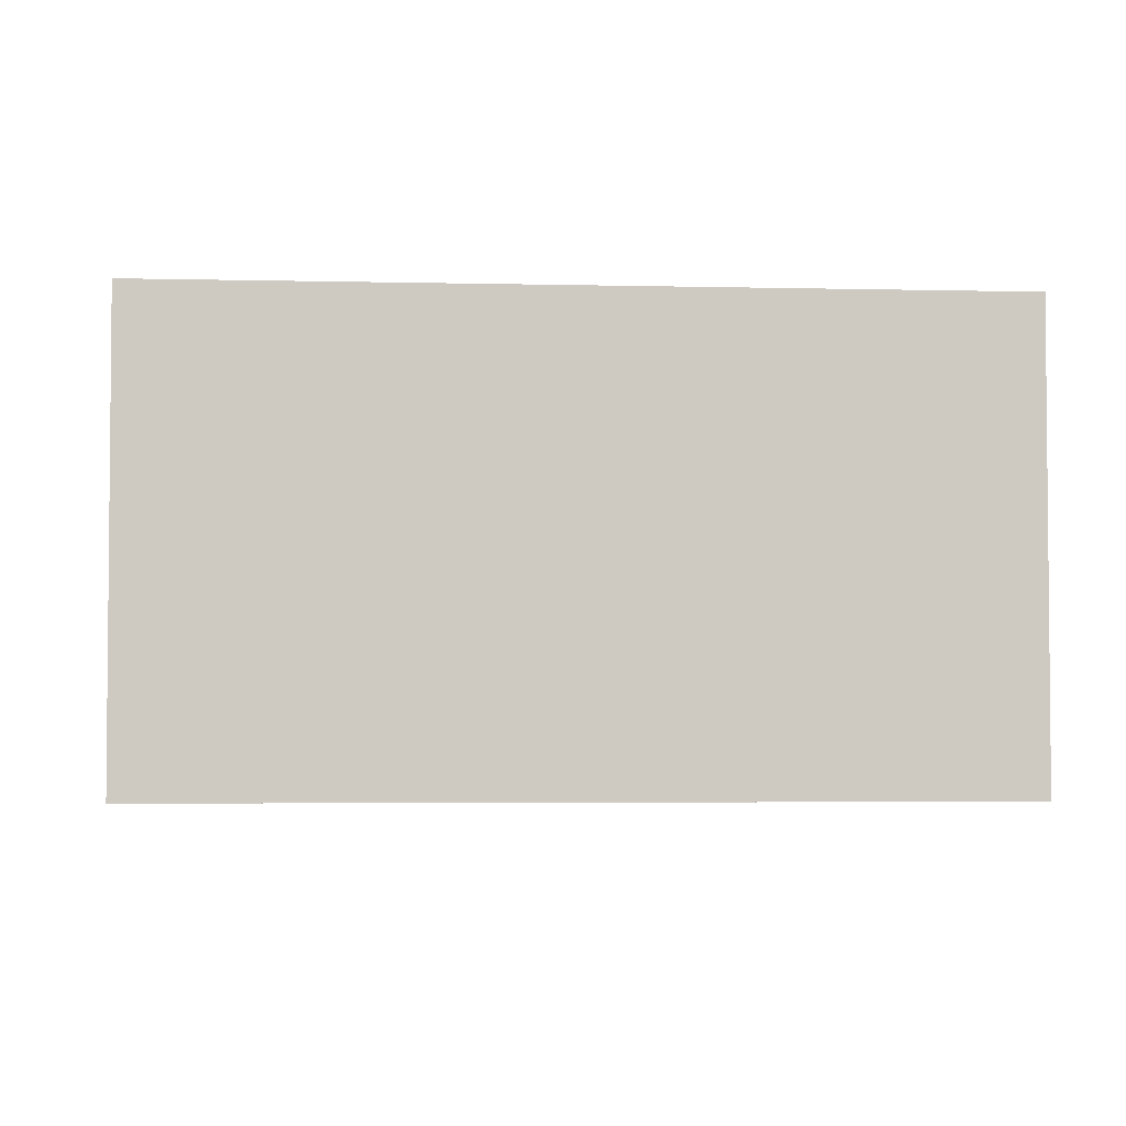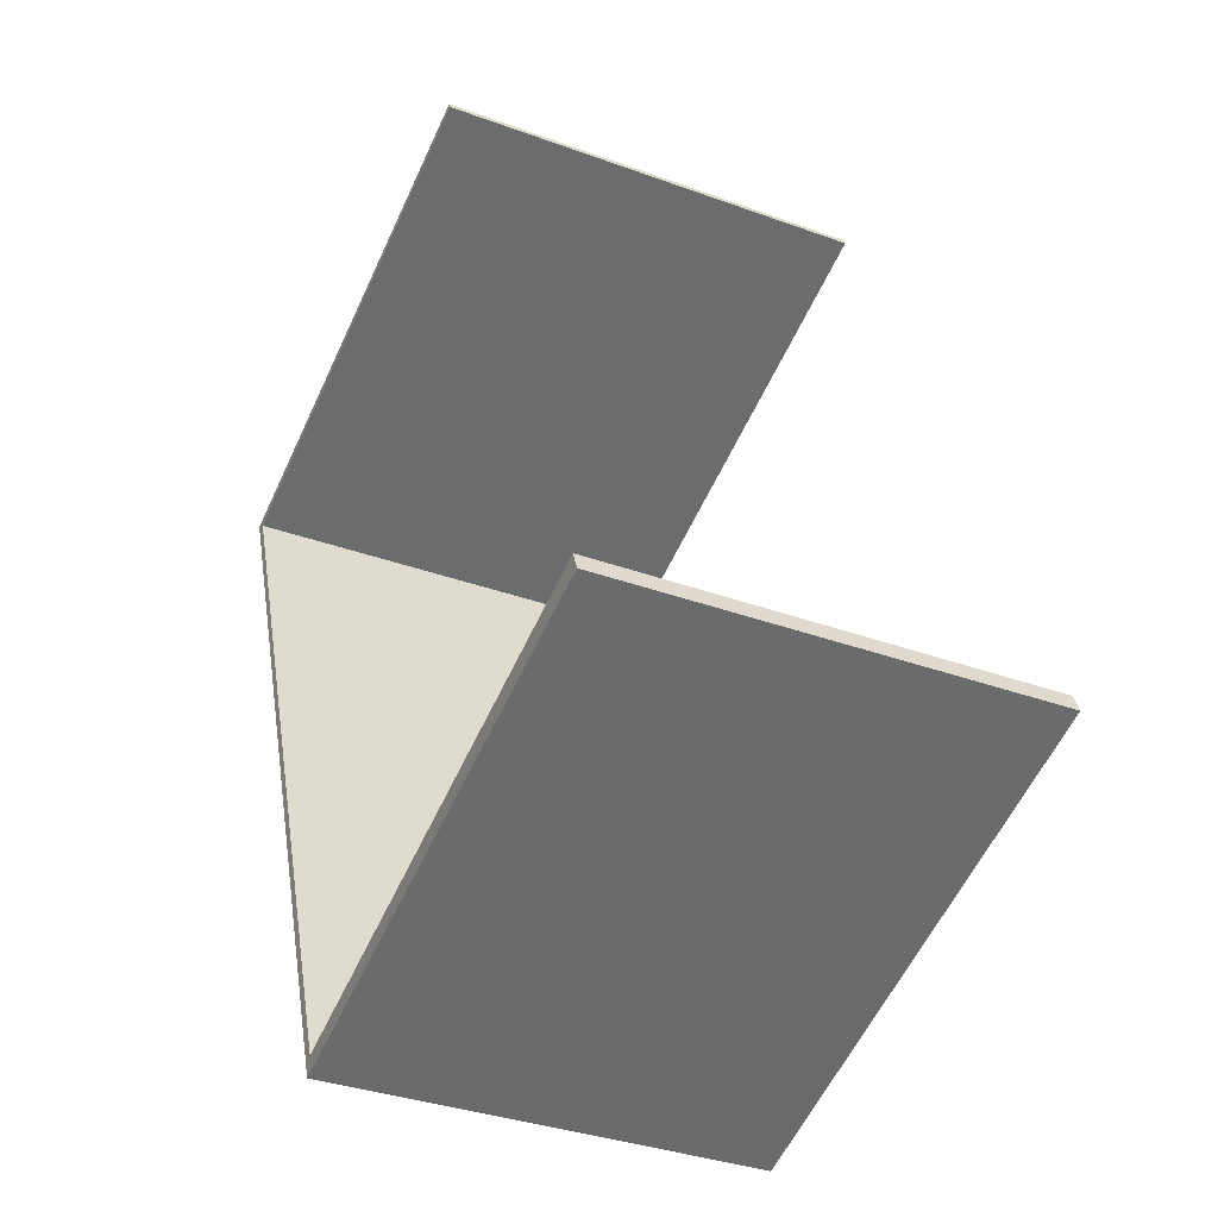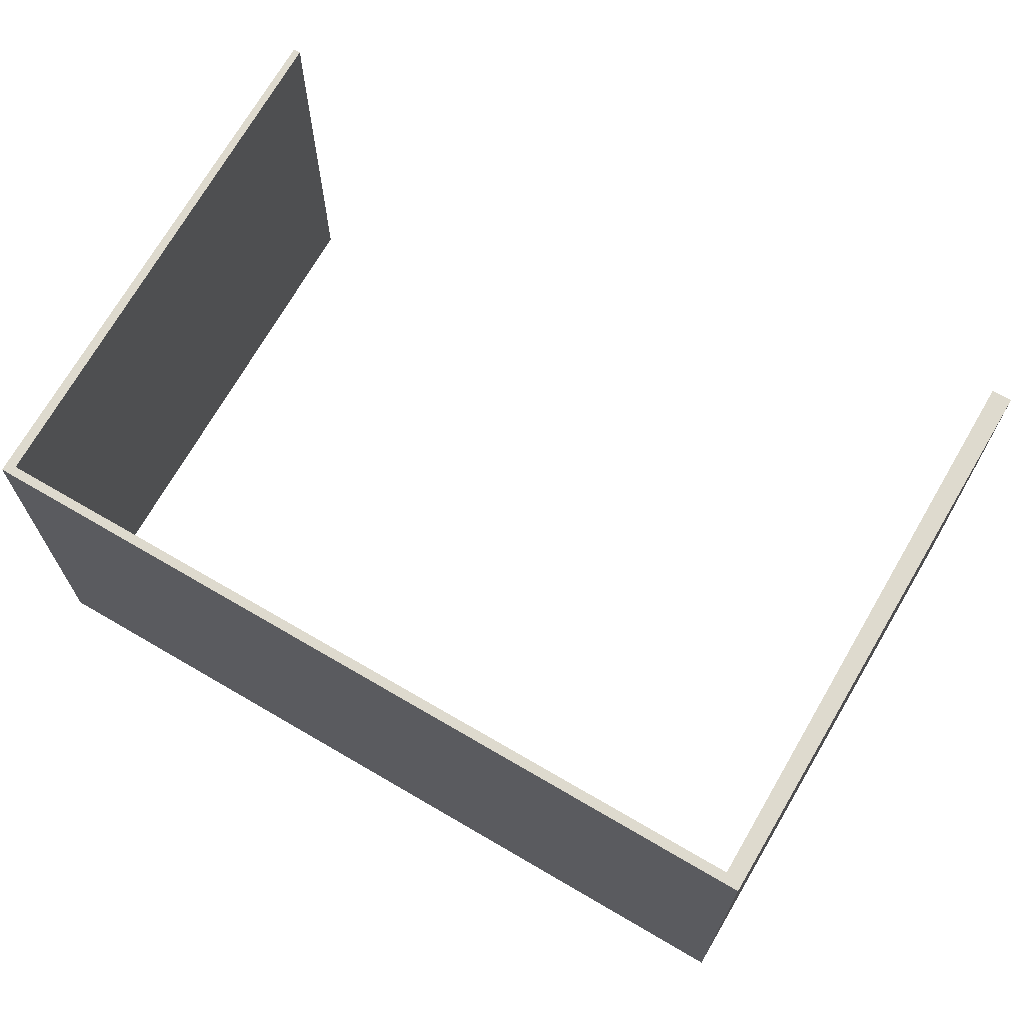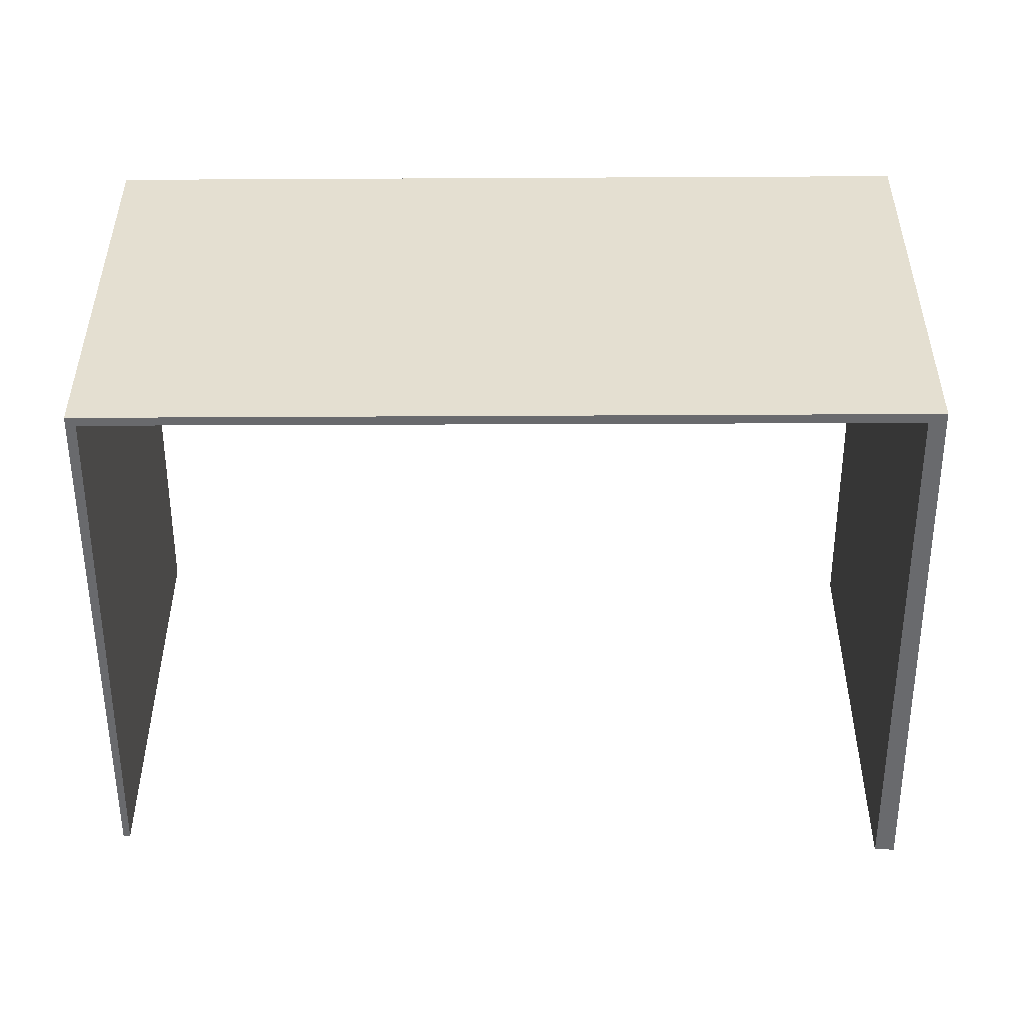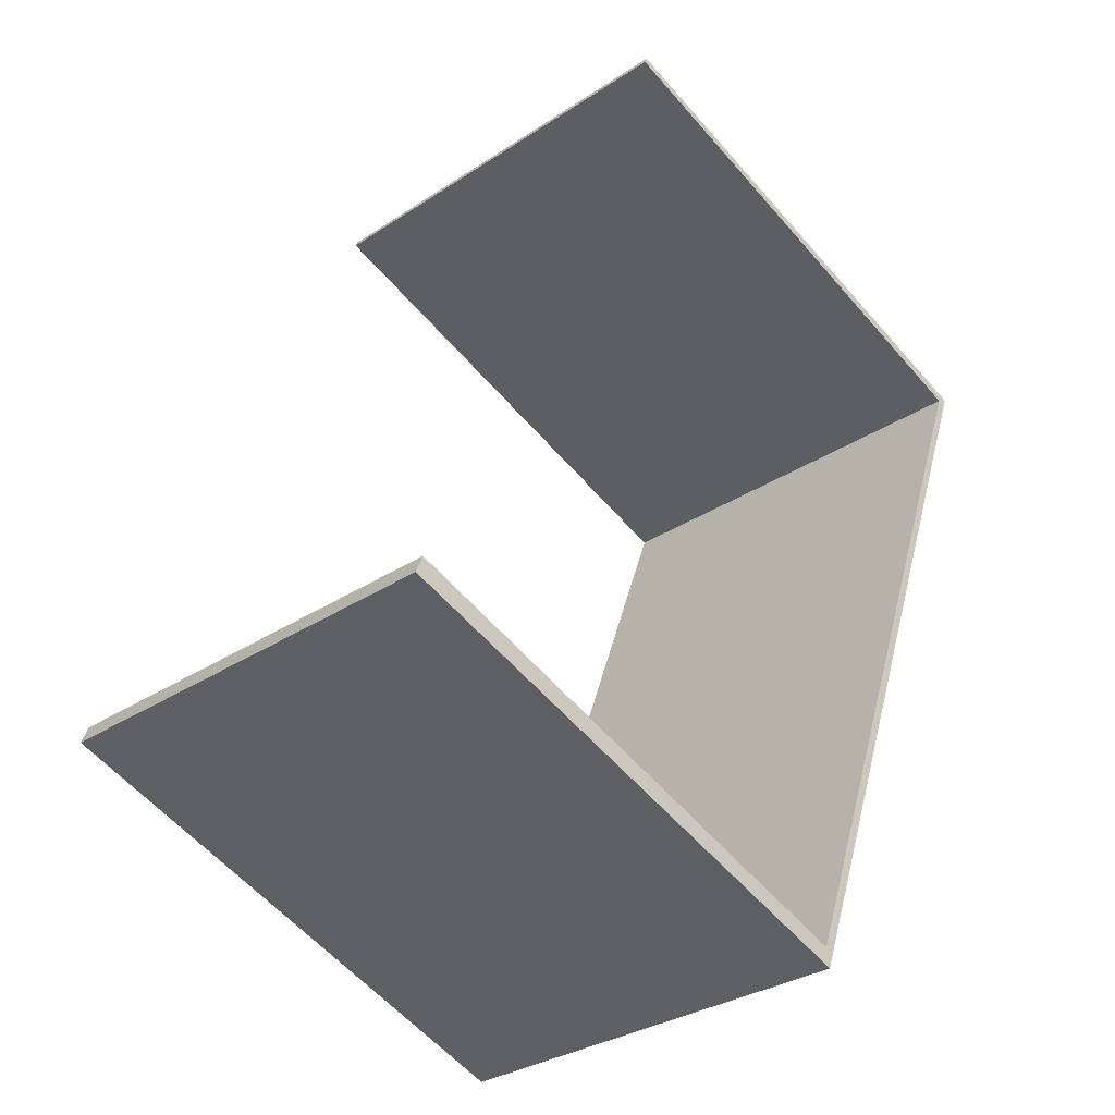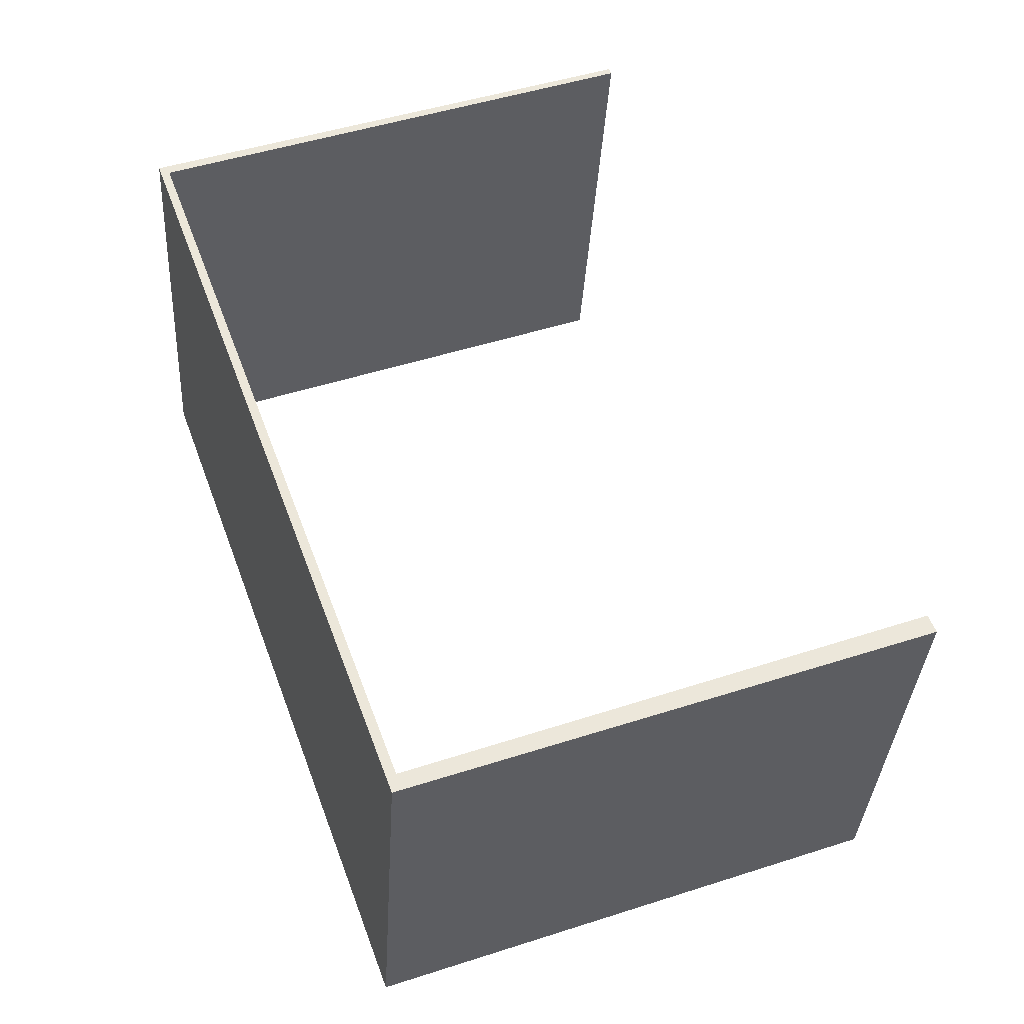
<metadata>
{"format":"obj","ext":"obj","renderer":"f3d","projection":"perspective","resolution":1024,"background":"white","views":[{"elev":-3.7,"azim":105.2,"up":"+Y"},{"elev":-34.7,"azim":-116.1,"up":"+Z"},{"elev":71.1,"azim":140.4,"up":"+Y"},{"elev":-53.1,"azim":110.4,"up":"+Y"},{"elev":-31.0,"azim":-46.4,"up":"+Z"},{"elev":-34.8,"azim":176.7,"up":"+Z"}]}
</metadata>
<code>
v  6.675 5.678 -2.44
v  0 5.678 3.477e-16
v  6.632 5.678 -2.191
v  0.094 5.678 0.234
v  10.22 5.678 7.257
v  10.07 5.678 7.179
v  3.813 5.678 9.506
v  3.846 5.678 9.587
v  3.813 -5.821e-16 9.506
v  3.846 -5.87e-16 9.587
v  0 0 0
v  0.094 -1.433e-17 0.234
v  6.632 1.342e-16 -2.191
v  10.07 -4.396e-16 7.179
v  10.22 -4.444e-16 7.257
v  6.675 1.494e-16 -2.44
g defaultobject
f 1 2 3
f 4 3 2
f 1 3 5
f 6 5 3
f 7 5 6
f 8 5 7
f 9 8 7
f 8 9 10
f 11 4 2
f 4 11 12
f 13 6 3
f 6 13 14
f 10 5 8
f 5 10 15
f 12 3 4
f 3 12 13
f 15 1 5
f 1 15 16
f 16 2 1
f 2 16 11
f 14 7 6
f 7 14 9
f 10 14 15
f 14 10 9
f 14 16 15
f 16 14 13
f 16 13 12
f 16 12 11

</code>
